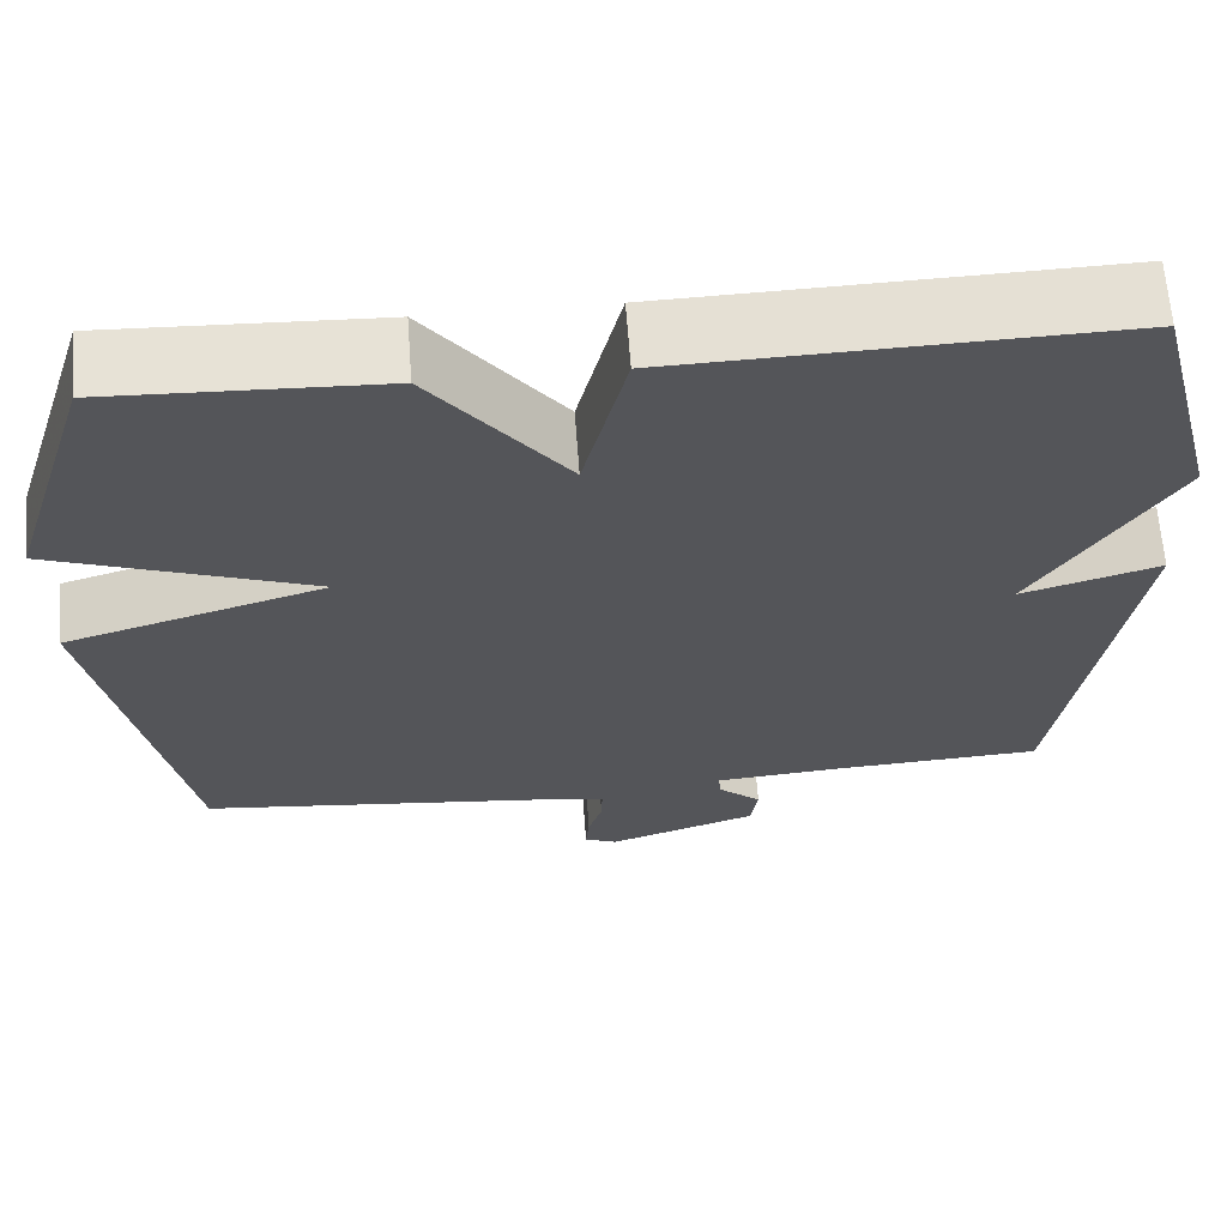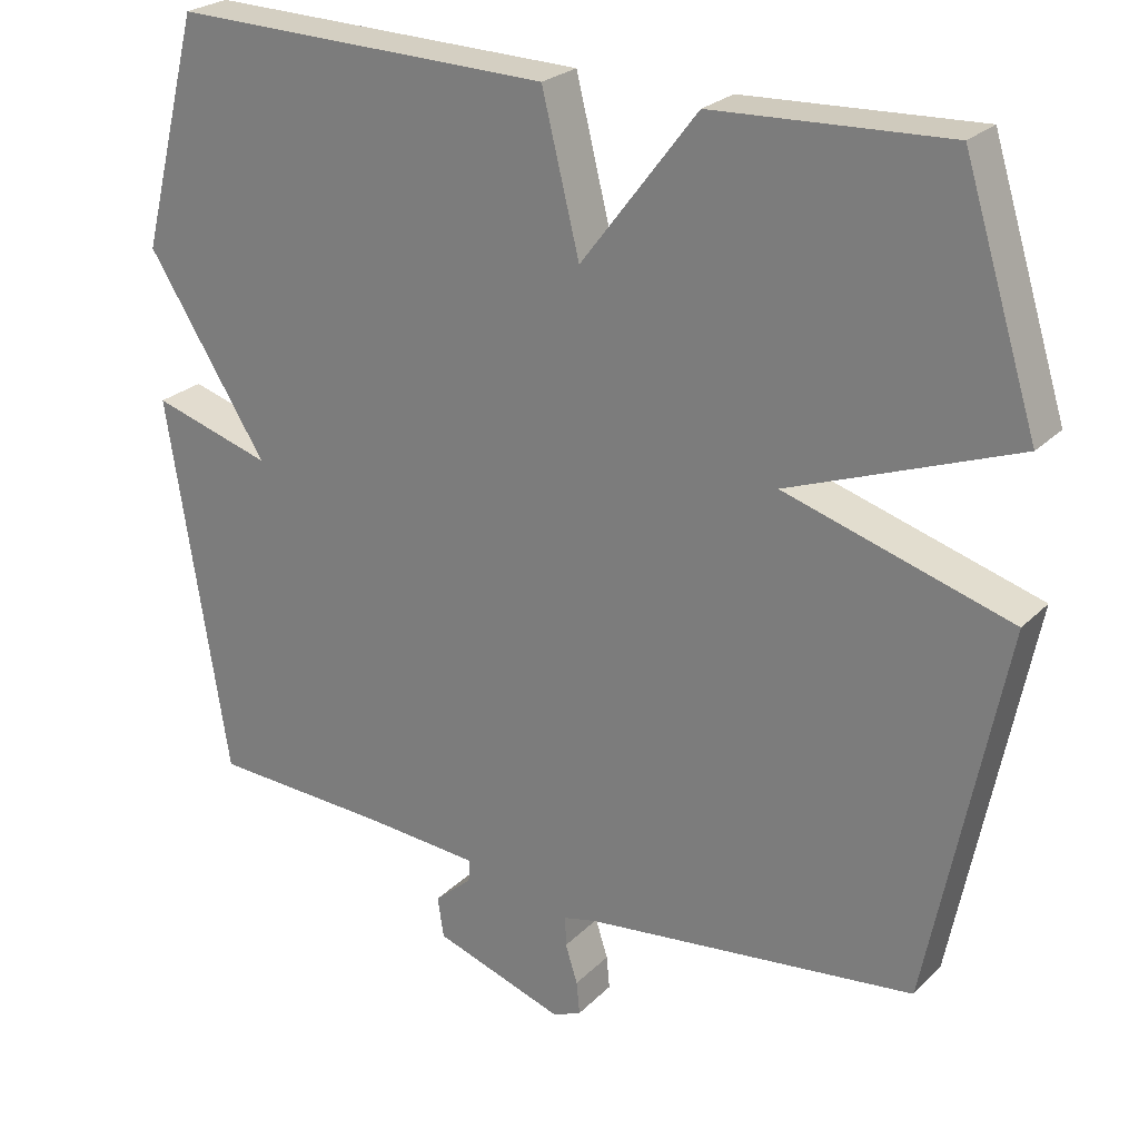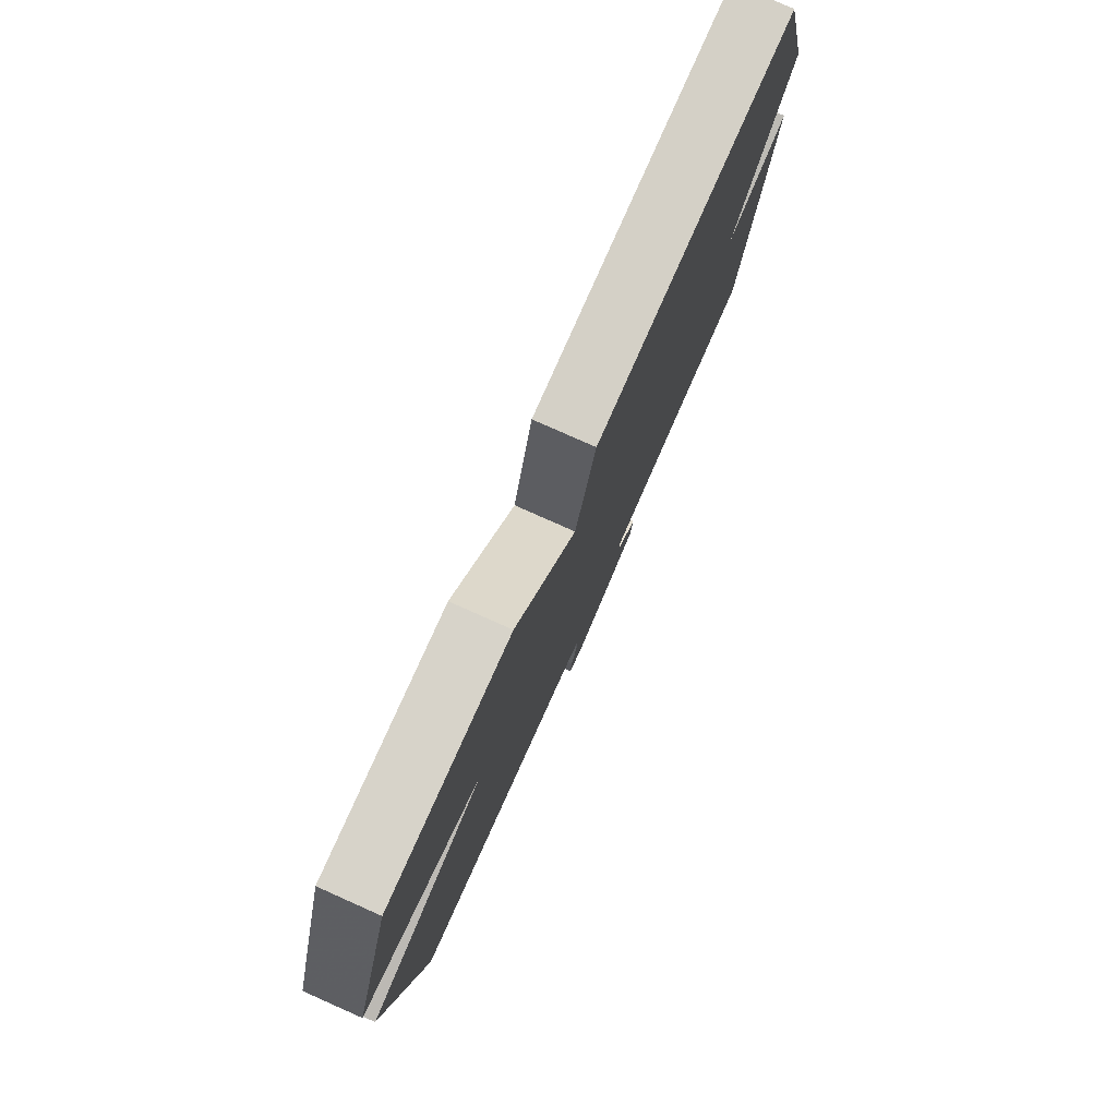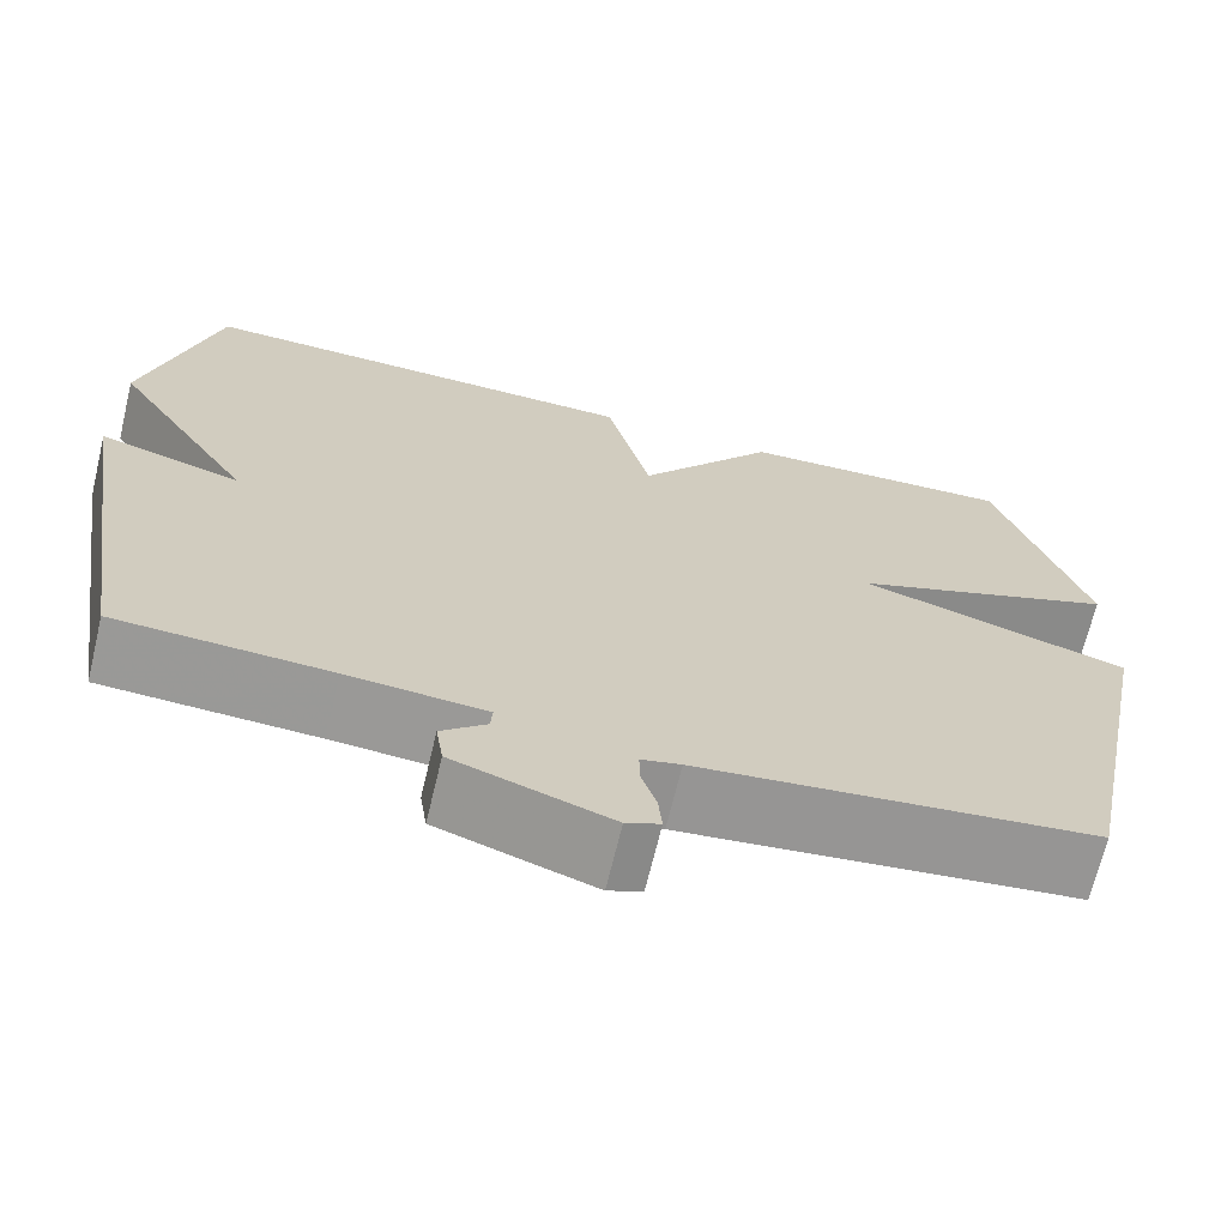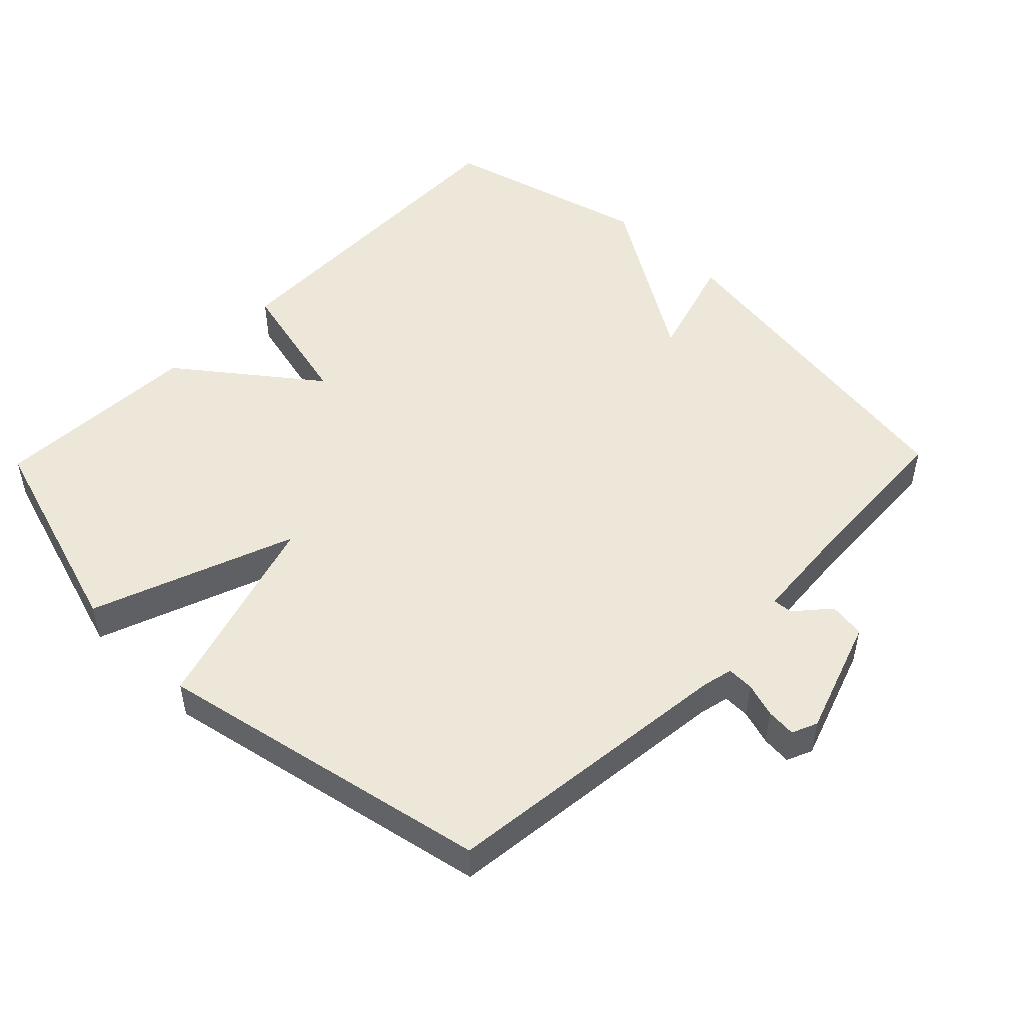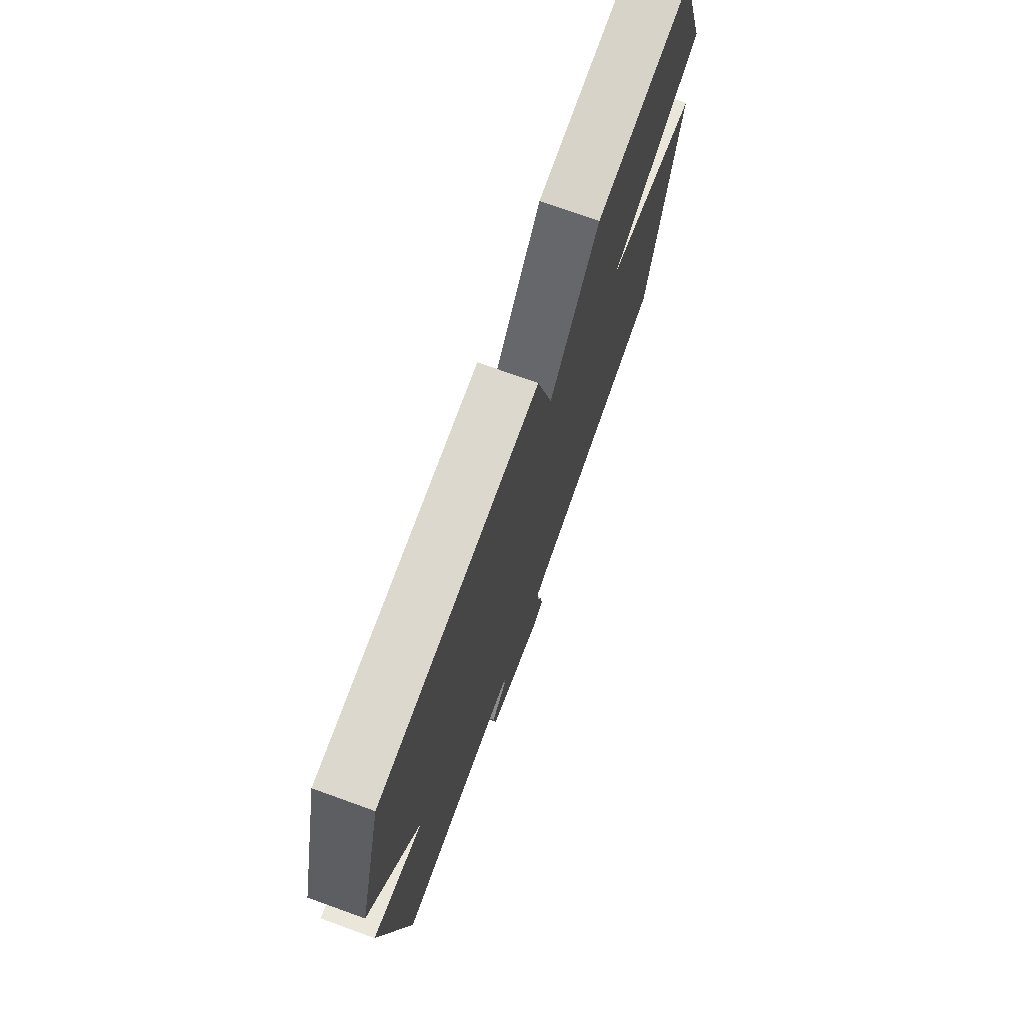
<metadata>
{"format":"obj","ext":"obj","renderer":"f3d","projection":"perspective","resolution":1024,"background":"white","views":[{"elev":64.6,"azim":175.7,"up":"+Z"},{"elev":24.7,"azim":33.0,"up":"+Z"},{"elev":79.1,"azim":114.0,"up":"+Z"},{"elev":-68.6,"azim":-13.5,"up":"+Z"},{"elev":49.9,"azim":134.2,"up":"+Y"},{"elev":74.0,"azim":-70.2,"up":"+Z"}]}
</metadata>
<code>
v 0.5 0.07 0.5
v 0.597 0.07 0.19
v 0.303 0.07 0.08
v 0.597 0.07 -0.01
v 0.5 0.07 -0.5
v 0.069 0.07 -0.549
v 0.026 0.07 -0.559
v 0.027 0.07 -0.598
v 0.043 0.07 -0.648
v 0.047 0.07 -0.691
v 0.01 0.07 -0.707
v -0.16 0.07 -0.649
v -0.168 0.07 -0.596
v -0.119 0.07 -0.553
v -0.117 0.07 -0.524
v -0.267 0.07 -0.512
v -0.5 0.07 -0.5
v -0.578 0.07 -0.003
v -0.422 0.07 -0.05
v -0.578 0.07 0.197
v -0.5 0.07 0.5
v -0.004 0.07 0.487
v 0.045 0.07 0.289
v 0.196 0.07 0.487
v 0.5 0 0.5
v 0.597 0 0.19
v 0.303 0 0.08
v 0.597 0 -0.01
v 0.5 0 -0.5
v 0.069 0 -0.549
v 0.026 0 -0.559
v 0.027 0 -0.598
v 0.043 0 -0.648
v 0.047 0 -0.691
v 0.01 0 -0.707
v -0.16 0 -0.649
v -0.168 0 -0.596
v -0.119 0 -0.553
v -0.117 0 -0.524
v -0.267 0 -0.512
v -0.5 0 -0.5
v -0.578 0 -0.003
v -0.422 0 -0.05
v -0.578 0 0.197
v -0.5 0 0.5
v -0.004 0 0.487
v 0.045 0 0.289
v 0.196 0 0.487
f 1 2 3
f 24 1 3
f 23 24 3
f 21 22 23
f 20 21 23
f 19 20 23
f 19 23 3
f 16 17 18 19
f 3 4 5
f 19 3 5
f 16 19 5
f 15 16 5
f 14 15 5 6
f 12 13 14
f 11 12 14
f 10 11 14
f 9 10 14
f 8 9 14
f 7 8 14
f 6 7 14
f 27 26 25
f 27 25 48
f 27 48 47
f 47 46 45
f 47 45 44
f 47 44 43
f 27 47 43
f 43 42 41 40
f 29 28 27
f 29 27 43
f 29 43 40
f 29 40 39
f 30 29 39 38
f 38 37 36
f 38 36 35
f 38 35 34
f 38 34 33
f 38 33 32
f 38 32 31
f 38 31 30
f 1 25 26 2
f 2 26 27 3
f 3 27 28 4
f 4 28 29 5
f 5 29 30 6
f 6 30 31 7
f 7 31 32 8
f 8 32 33 9
f 9 33 34 10
f 10 34 35 11
f 11 35 36 12
f 12 36 37 13
f 13 37 38 14
f 14 38 39 15
f 15 39 40 16
f 16 40 41 17
f 17 41 42 18
f 18 42 43 19
f 19 43 44 20
f 20 44 45 21
f 21 45 46 22
f 22 46 47 23
f 23 47 48 24
f 24 48 25 1

</code>
